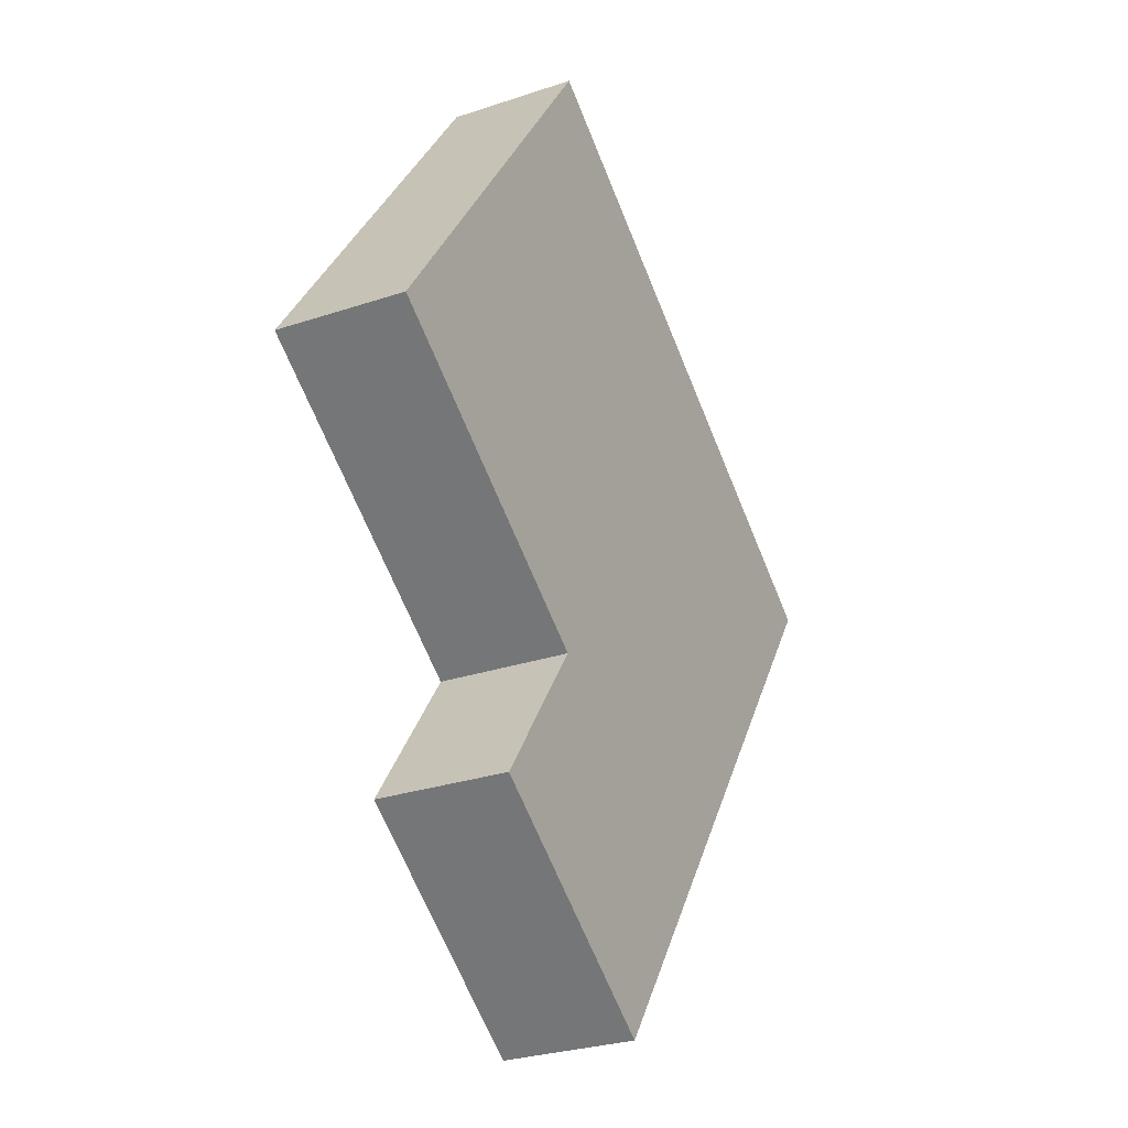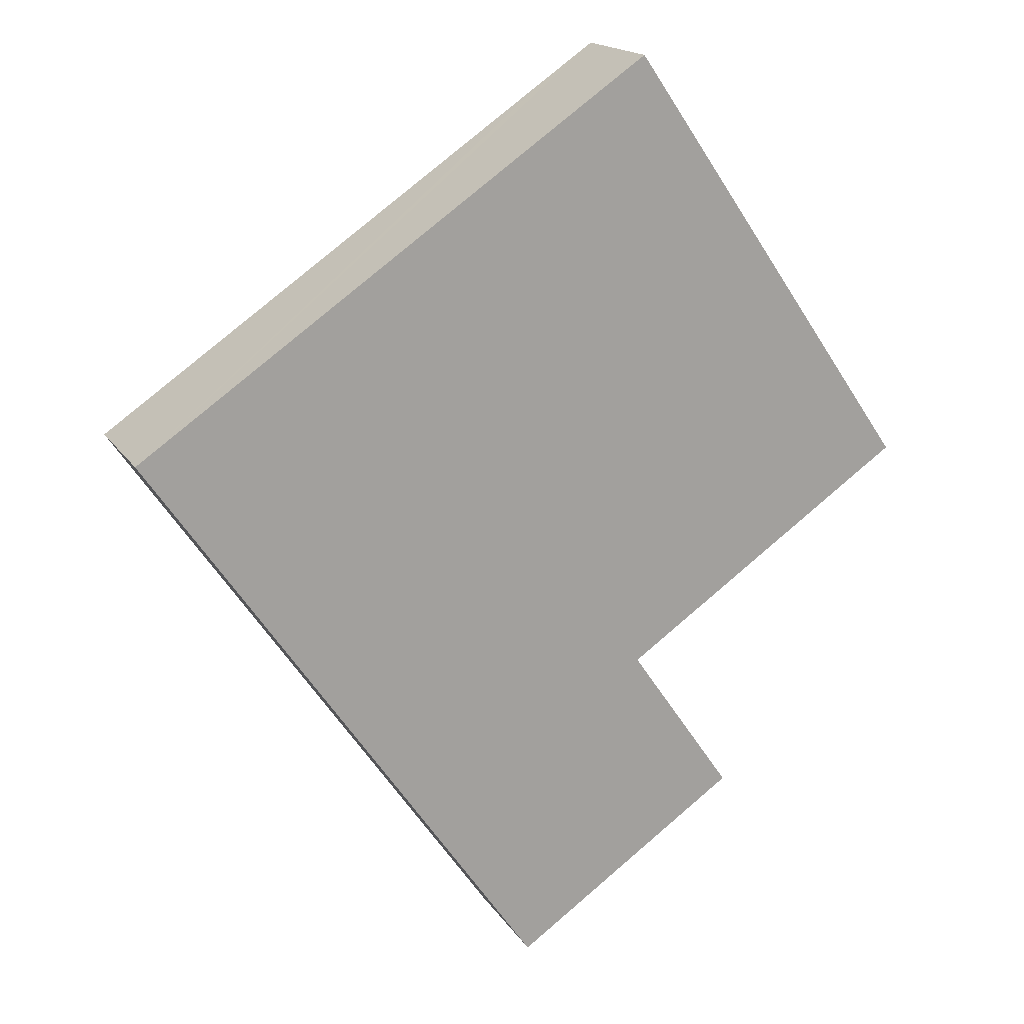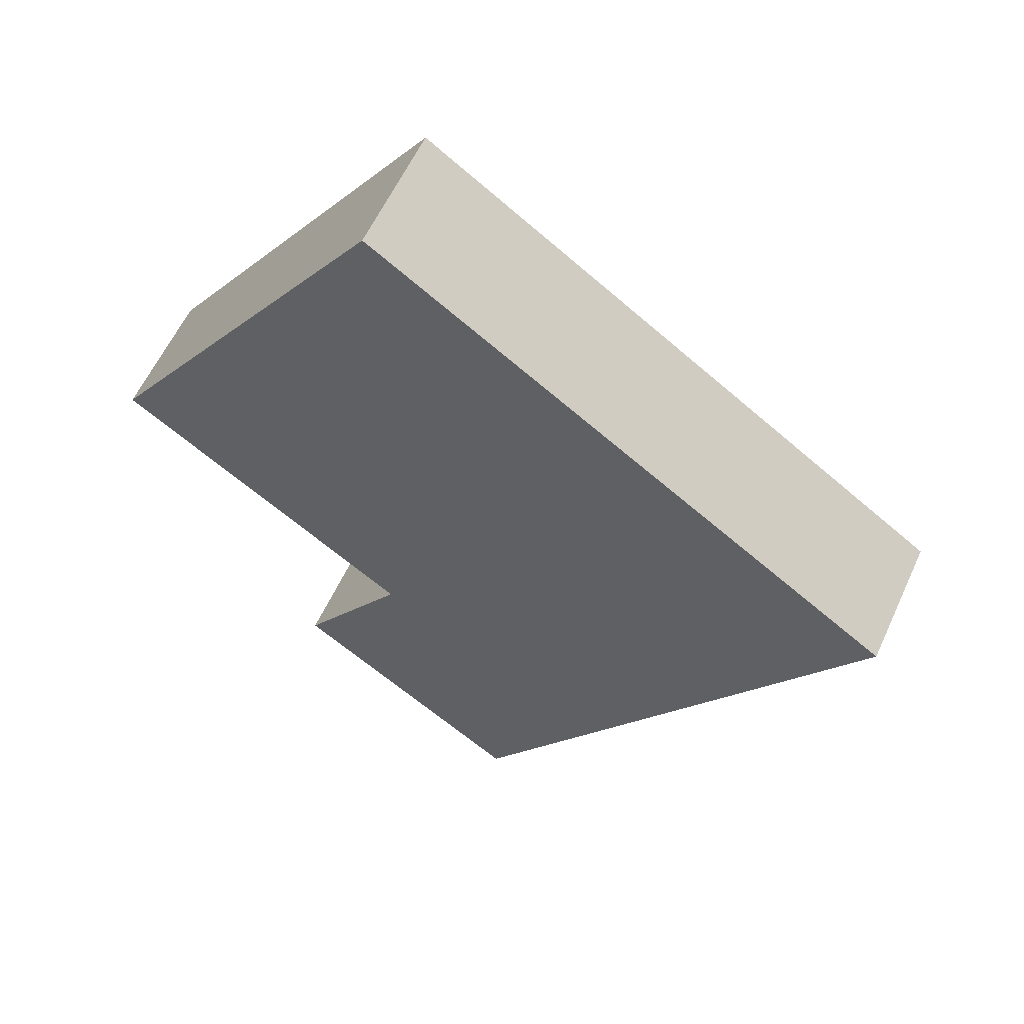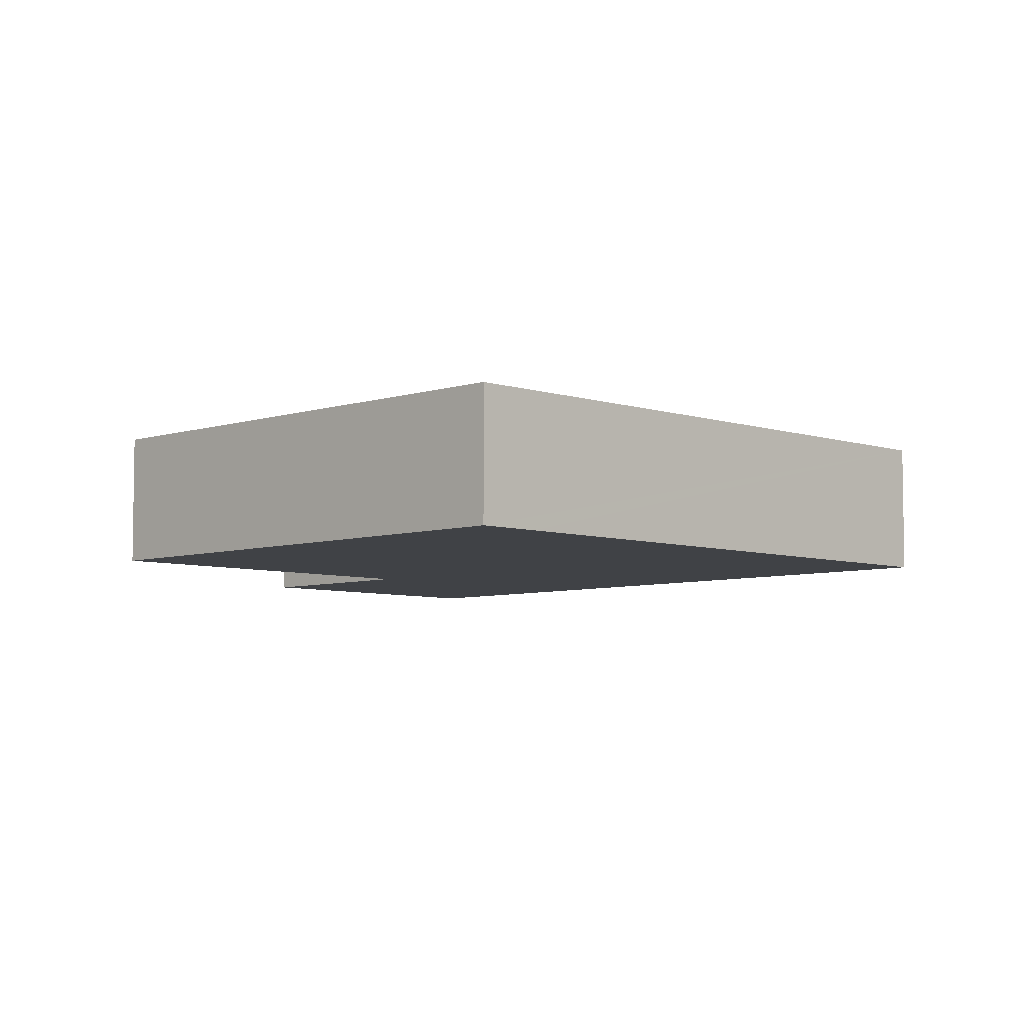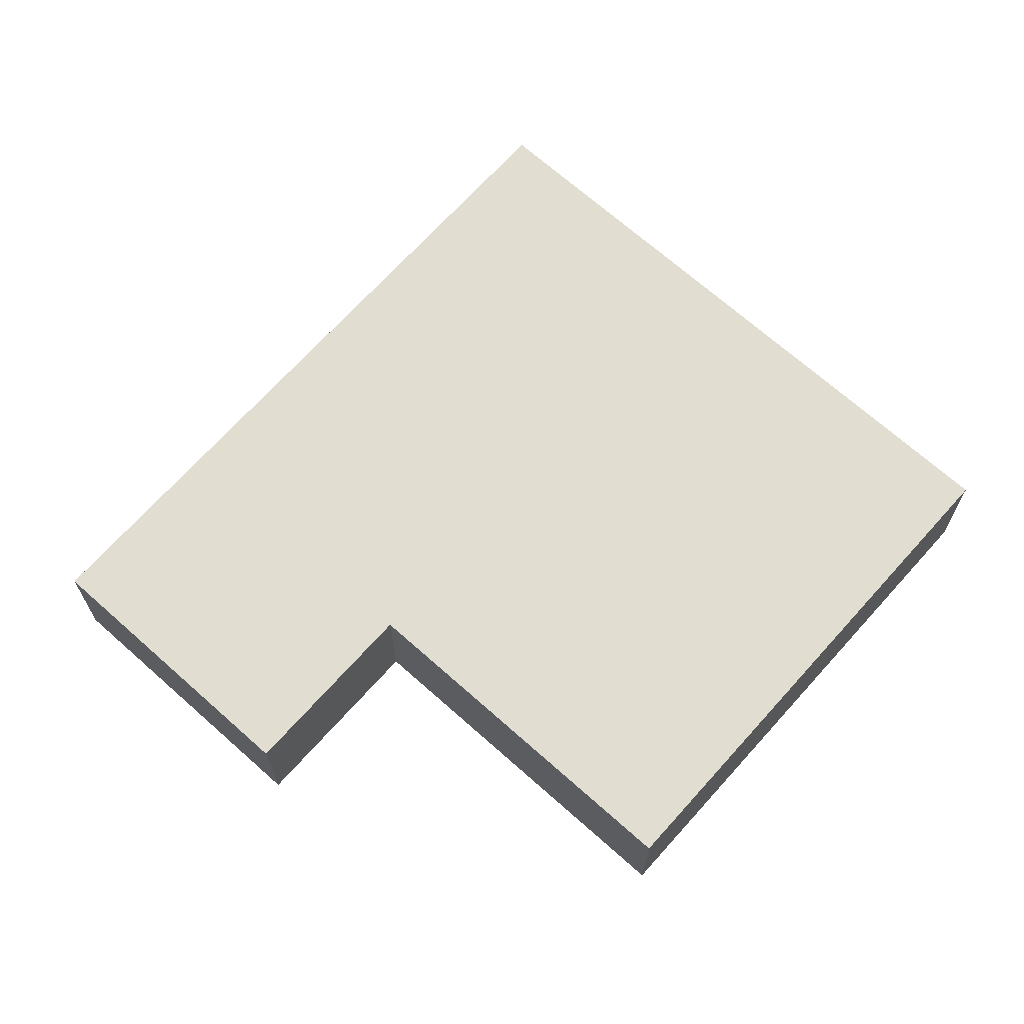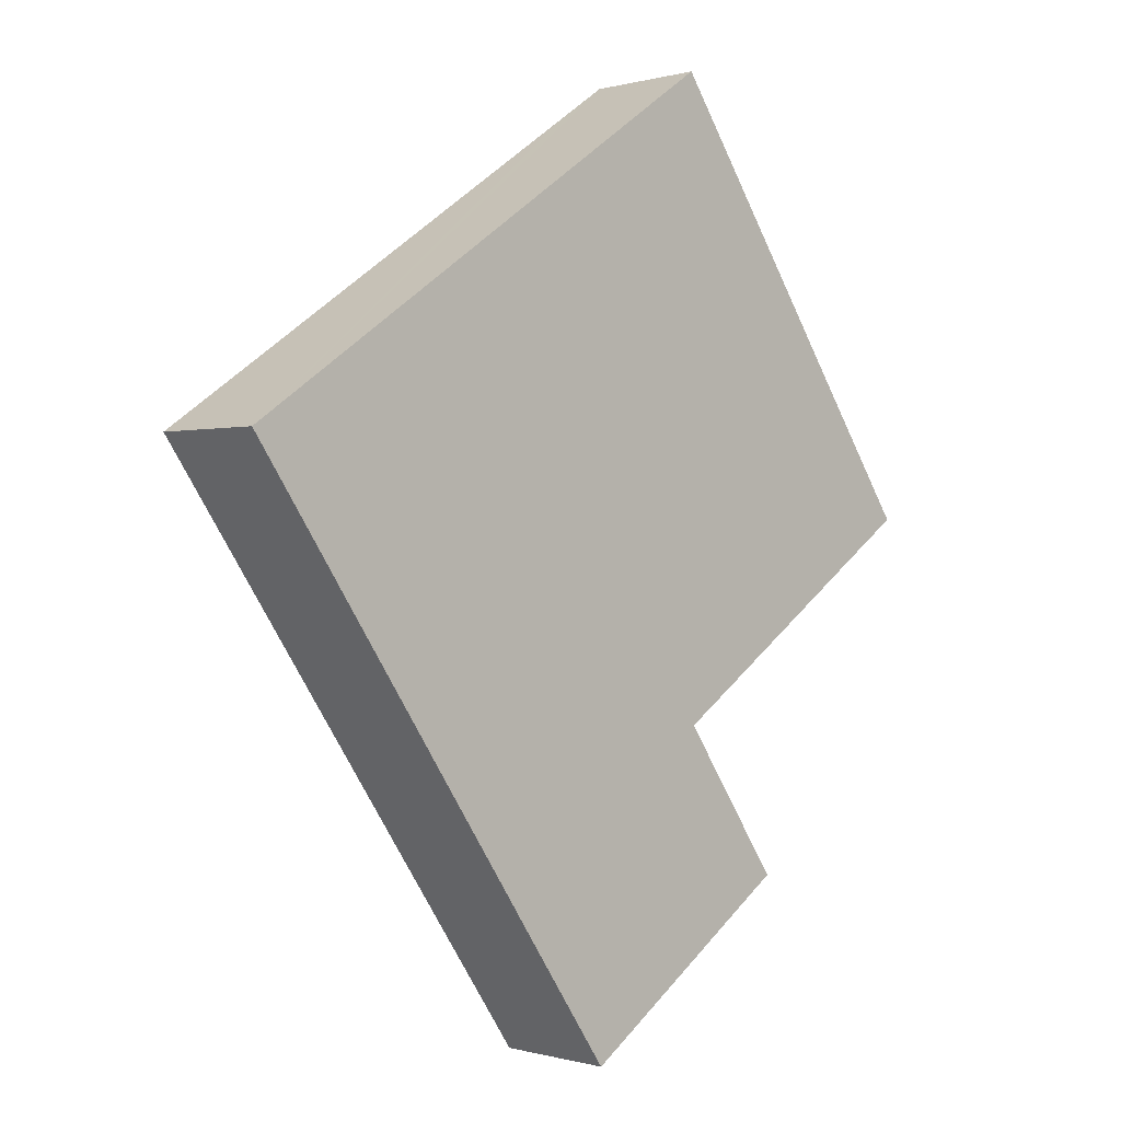
<metadata>
{"format":"obj","ext":"obj","renderer":"f3d","projection":"perspective","resolution":1024,"background":"white","views":[{"elev":-28.1,"azim":-63.0,"up":"+Z"},{"elev":17.2,"azim":157.5,"up":"+Z"},{"elev":58.8,"azim":24.5,"up":"+Z"},{"elev":-6.1,"azim":-10.6,"up":"+Y"},{"elev":68.6,"azim":-103.6,"up":"+Y"},{"elev":-0.0,"azim":136.6,"up":"+Z"}]}
</metadata>
<code>
v  2.078 0.973 3.013
v  2.241 0.973 -1.547
v  0 0.973 5.958e-17
v  3.953 0.973 -2.85
v  6.278 0.973 0.521
v  2.268 0.973 3.288
v  2.667 0.973 3.013
v  2.184 0.973 -1.63
v  3.2 0.973 -3.941
v  1.431 0.973 -2.72
v  1.431 1.666e-16 -2.72
v  2.184 9.981e-17 -1.63
v  2.241 9.473e-17 -1.547
v  0 0 0
v  2.078 -1.845e-16 3.013
v  2.268 -2.013e-16 3.288
v  3.2 2.413e-16 -3.941
v  2.667 -1.845e-16 3.013
v  6.278 -3.19e-17 0.521
v  3.953 1.745e-16 -2.85
g defaultobject
f 1 2 3
f 2 1 4
f 4 1 5
f 5 1 6
f 5 6 7
f 8 9 10
f 9 8 4
f 4 8 2
f 11 8 10
f 8 11 12
f 8 12 2
f 2 12 13
f 14 1 3
f 1 14 15
f 1 15 6
f 6 15 16
f 13 3 2
f 3 13 14
f 17 10 9
f 10 17 11
f 16 7 6
f 7 16 5
f 5 16 18
f 5 18 19
f 19 4 5
f 4 19 20
f 4 20 9
f 9 20 17
f 15 18 16
f 18 15 14
f 18 14 19
f 19 14 13
f 19 13 20
f 20 13 12
f 20 12 11
f 20 11 17

</code>
